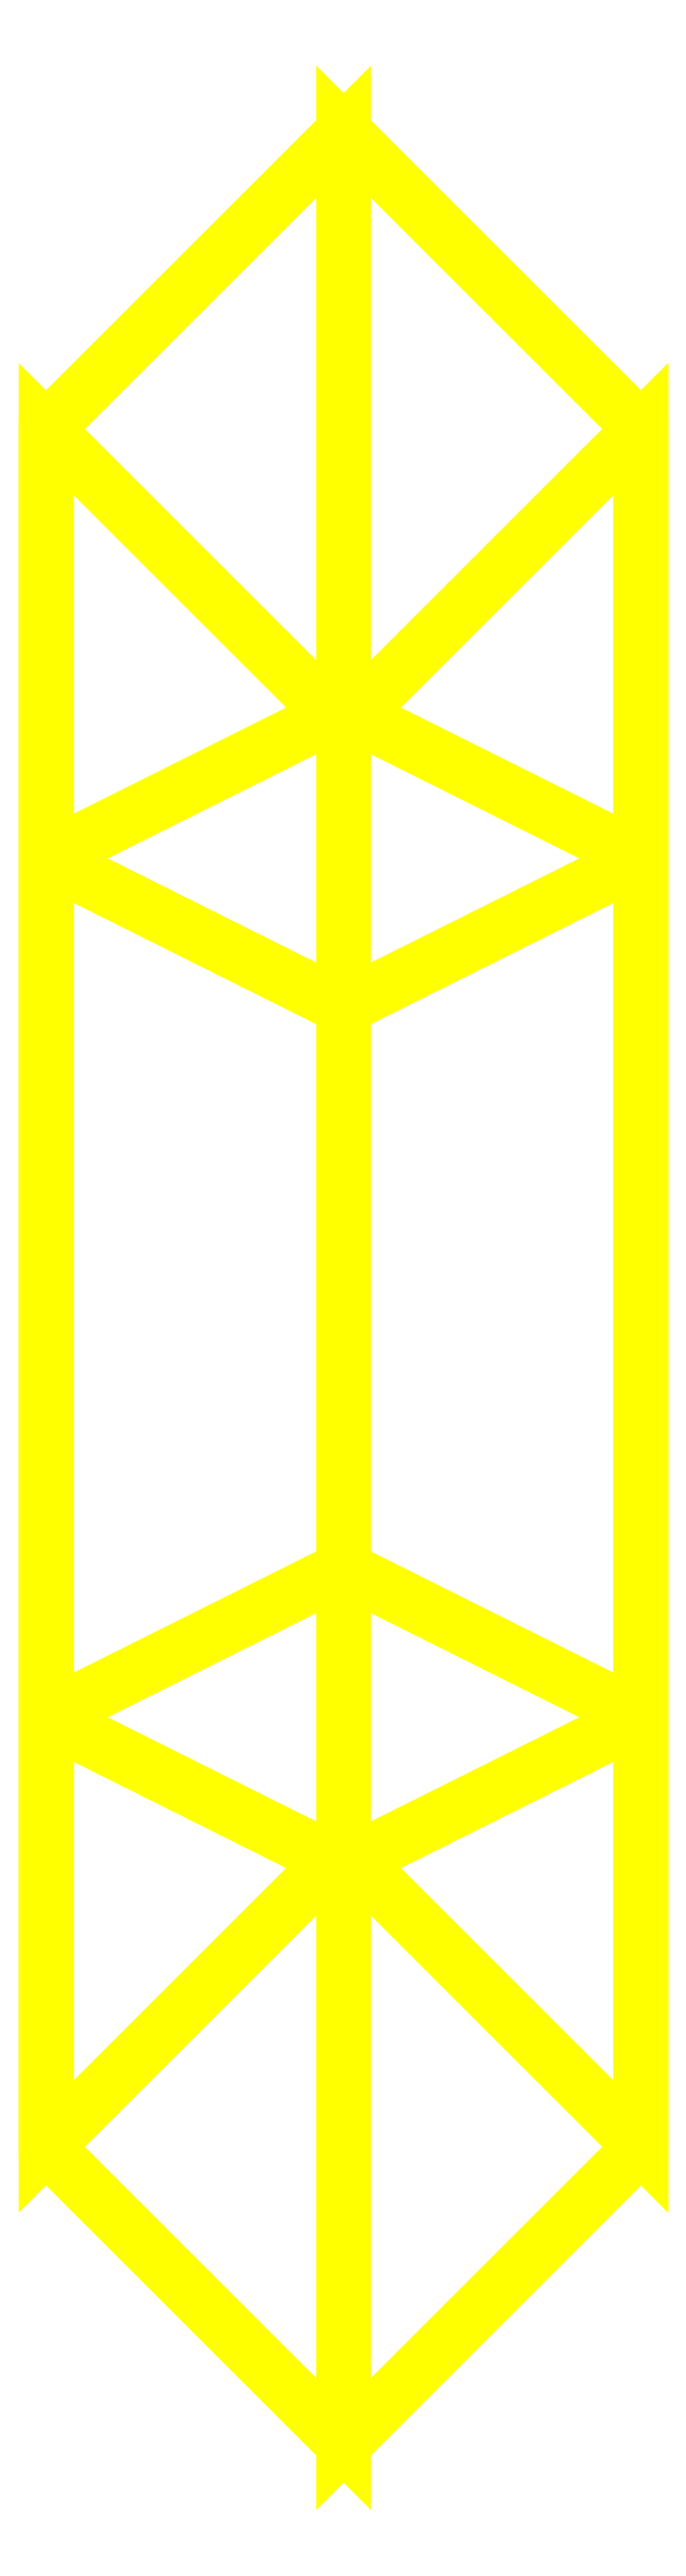
<metadata>
{"format":"dxf","ext":"dxf","renderer":"ezdxf+matplotlib","layout":"modelspace","background":"white","min_lineweight":24,"dpi":150}
</metadata>
<code>
0
SECTION
2
ENTITIES
0
3DFACE
8
WHEELS
10
-0.09
20
-0.26
30
-1.3e-15
11
0
21
-0.17
31
-1.3e-15
12
0
22
-0.085
32
-0.1472
13
-0.09
23
-0.13
33
-0.2252
0
3DFACE
8
WHEELS
10
0
20
-0.17
30
-1.3e-15
11
0.09
21
-0.26
31
-1.3e-15
12
0.09
22
-0.13
32
-0.2252
13
0
23
-0.085
33
-0.1472
0
3DFACE
8
WHEELS
10
0.09
20
-0.26
30
-1.3e-15
11
0
21
-0.35
31
-1.3e-15
12
0
22
-0.175
32
-0.3031
13
0.09
23
-0.13
33
-0.2252
0
3DFACE
8
WHEELS
10
0
20
-0.35
30
-1.3e-15
11
-0.09
21
-0.26
31
-1.3e-15
12
-0.09
22
-0.13
32
-0.2252
13
0
23
-0.175
33
-0.3031
0
3DFACE
8
WHEELS
10
-0.09
20
-0.13
30
-0.2252
11
0
21
-0.085
31
-0.1472
12
0
22
0.085
32
-0.1472
13
-0.09
23
0.13
33
-0.2252
0
3DFACE
8
WHEELS
10
0
20
-0.085
30
-0.1472
11
0.09
21
-0.13
31
-0.2252
12
0.09
22
0.13
32
-0.2252
13
0
23
0.085
33
-0.1472
0
3DFACE
8
WHEELS
10
0.09
20
-0.13
30
-0.2252
11
0
21
-0.175
31
-0.3031
12
0
22
0.175
32
-0.3031
13
0.09
23
0.13
33
-0.2252
0
3DFACE
8
WHEELS
10
0
20
-0.175
30
-0.3031
11
-0.09
21
-0.13
31
-0.2252
12
-0.09
22
0.13
32
-0.2252
13
0
23
0.175
33
-0.3031
0
3DFACE
8
WHEELS
10
-0.09
20
0.13
30
-0.2252
11
0
21
0.085
31
-0.1472
12
0
22
0.17
32
-1.3e-15
13
-0.09
23
0.26
33
-1.3e-15
0
3DFACE
8
WHEELS
10
0
20
0.085
30
-0.1472
11
0.09
21
0.13
31
-0.2252
12
0.09
22
0.26
32
-1.3e-15
13
0
23
0.17
33
-1.3e-15
0
3DFACE
8
WHEELS
10
0.09
20
0.13
30
-0.2252
11
0
21
0.175
31
-0.3031
12
0
22
0.35
32
-1.3e-15
13
0.09
23
0.26
33
-1.3e-15
0
3DFACE
8
WHEELS
10
0
20
0.175
30
-0.3031
11
-0.09
21
0.13
31
-0.2252
12
-0.09
22
0.26
32
-1.3e-15
13
0
23
0.35
33
-1.3e-15
0
3DFACE
8
WHEELS
10
-0.09
20
0.26
30
-1.3e-15
11
0
21
0.17
31
-1.3e-15
12
0
22
0.085
32
0.1472
13
-0.09
23
0.13
33
0.2252
0
3DFACE
8
WHEELS
10
0
20
0.17
30
-1.3e-15
11
0.09
21
0.26
31
-1.3e-15
12
0.09
22
0.13
32
0.2252
13
0
23
0.085
33
0.1472
0
3DFACE
8
WHEELS
10
0.09
20
0.26
30
-1.3e-15
11
0
21
0.35
31
-1.3e-15
12
0
22
0.175
32
0.3031
13
0.09
23
0.13
33
0.2252
0
3DFACE
8
WHEELS
10
0
20
0.35
30
-1.3e-15
11
-0.09
21
0.26
31
-1.3e-15
12
-0.09
22
0.13
32
0.2252
13
0
23
0.175
33
0.3031
0
3DFACE
8
WHEELS
10
-0.09
20
0.13
30
0.2252
11
0
21
0.085
31
0.1472
12
0
22
-0.085
32
0.1472
13
-0.09
23
-0.13
33
0.2252
0
3DFACE
8
WHEELS
10
0
20
0.085
30
0.1472
11
0.09
21
0.13
31
0.2252
12
0.09
22
-0.13
32
0.2252
13
0
23
-0.085
33
0.1472
0
3DFACE
8
WHEELS
10
0.09
20
0.13
30
0.2252
11
0
21
0.175
31
0.3031
12
0
22
-0.175
32
0.3031
13
0.09
23
-0.13
33
0.2252
0
3DFACE
8
WHEELS
10
0
20
0.175
30
0.3031
11
-0.09
21
0.13
31
0.2252
12
-0.09
22
-0.13
32
0.2252
13
0
23
-0.175
33
0.3031
0
3DFACE
8
WHEELS
10
-0.09
20
-0.13
30
0.2252
11
0
21
-0.085
31
0.1472
12
0
22
-0.17
32
-1.3e-15
13
-0.09
23
-0.26
33
-1.3e-15
0
3DFACE
8
WHEELS
10
0
20
-0.085
30
0.1472
11
0.09
21
-0.13
31
0.2252
12
0.09
22
-0.26
32
-1.3e-15
13
0
23
-0.17
33
-1.3e-15
0
3DFACE
8
WHEELS
10
0.09
20
-0.13
30
0.2252
11
0
21
-0.175
31
0.3031
12
0
22
-0.35
32
-1.3e-15
13
0.09
23
-0.26
33
-1.3e-15
0
3DFACE
8
WHEELS
10
0
20
-0.175
30
0.3031
11
-0.09
21
-0.13
31
0.2252
12
-0.09
22
-0.26
32
-1.3e-15
13
0
23
-0.35
33
-1.3e-15
0
3DFACE
8
WHEELS
10
0
20
0.09
30
0.15
11
-1e-16
21
0.17
31
-1.3e-15
12
-1e-16
22
-0.17
32
-1.3e-15
13
0
23
-0.09
33
0.15
0
3DFACE
8
WHEELS
10
-1e-16
20
0.17
30
-1.3e-15
11
0
21
0.09
31
0.15
12
0
22
-0.09
32
0.15
13
-1e-16
23
-0.17
33
-1.3e-15
0
3DFACE
8
WHEELS
10
-1e-16
20
0.09
30
-0.15
11
0
21
0.17
31
-1.3e-15
12
0
22
-0.17
32
-1.3e-15
13
-1e-16
23
-0.09
33
-0.15
0
3DFACE
8
WHEELS
10
0
20
0.17
30
-1.3e-15
11
-1e-16
21
0.09
31
-0.15
12
-1e-16
22
-0.09
32
-0.15
13
0
23
-0.17
33
-1.3e-15
0
VIEWPORT
8
0
10
144.7
20
101.2
30
0
40
391.1
41
222.2
68
     2
69
     1
0
VIEWPORT
8
0
10
139.2
20
100.8
30
0
40
222.8
41
161.3
68
     1
69
     2
0
ENDSEC
0
EOF

</code>
